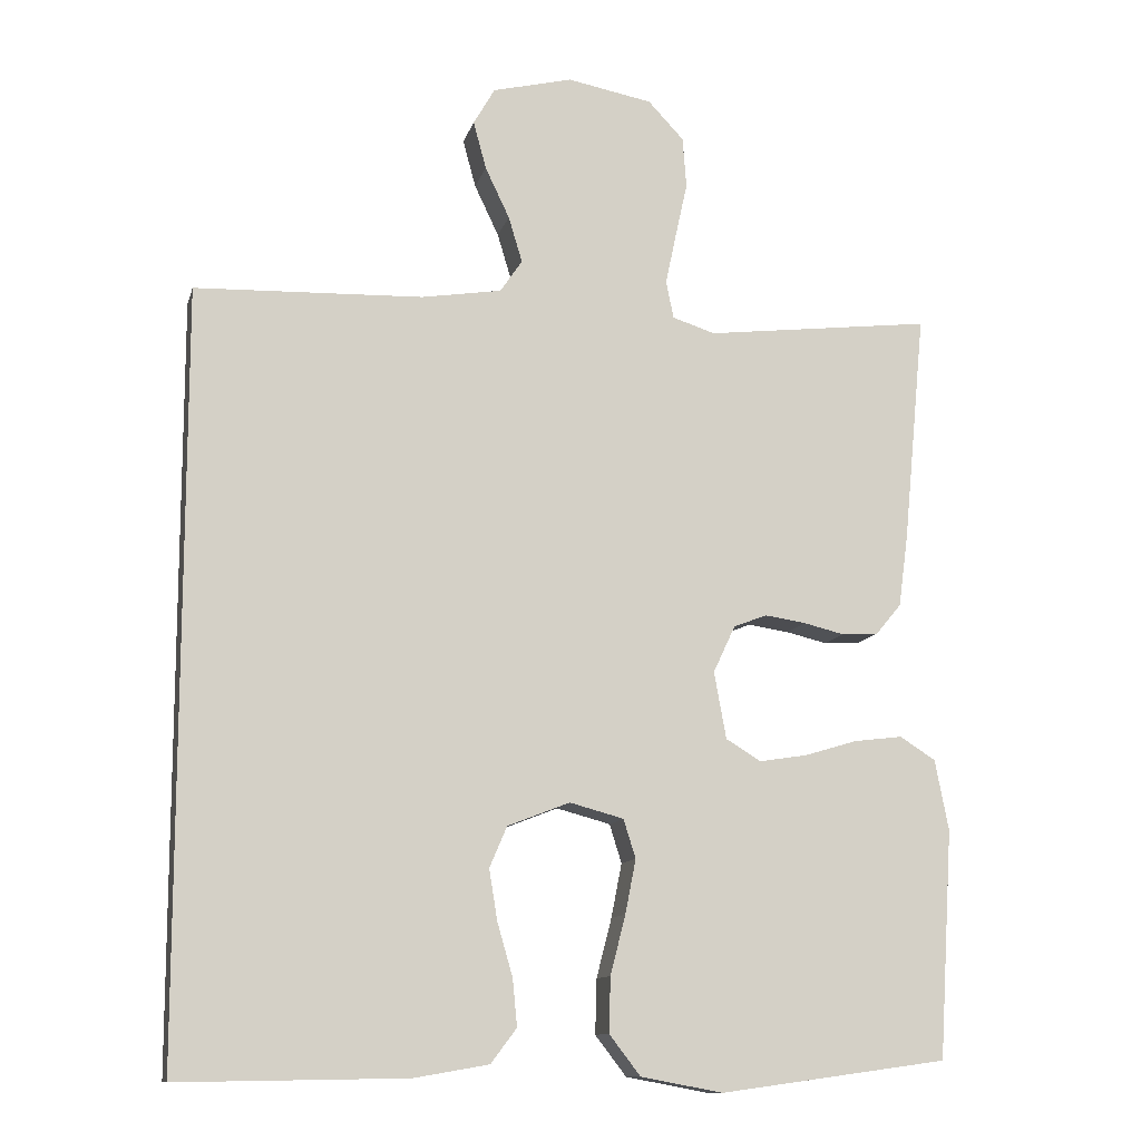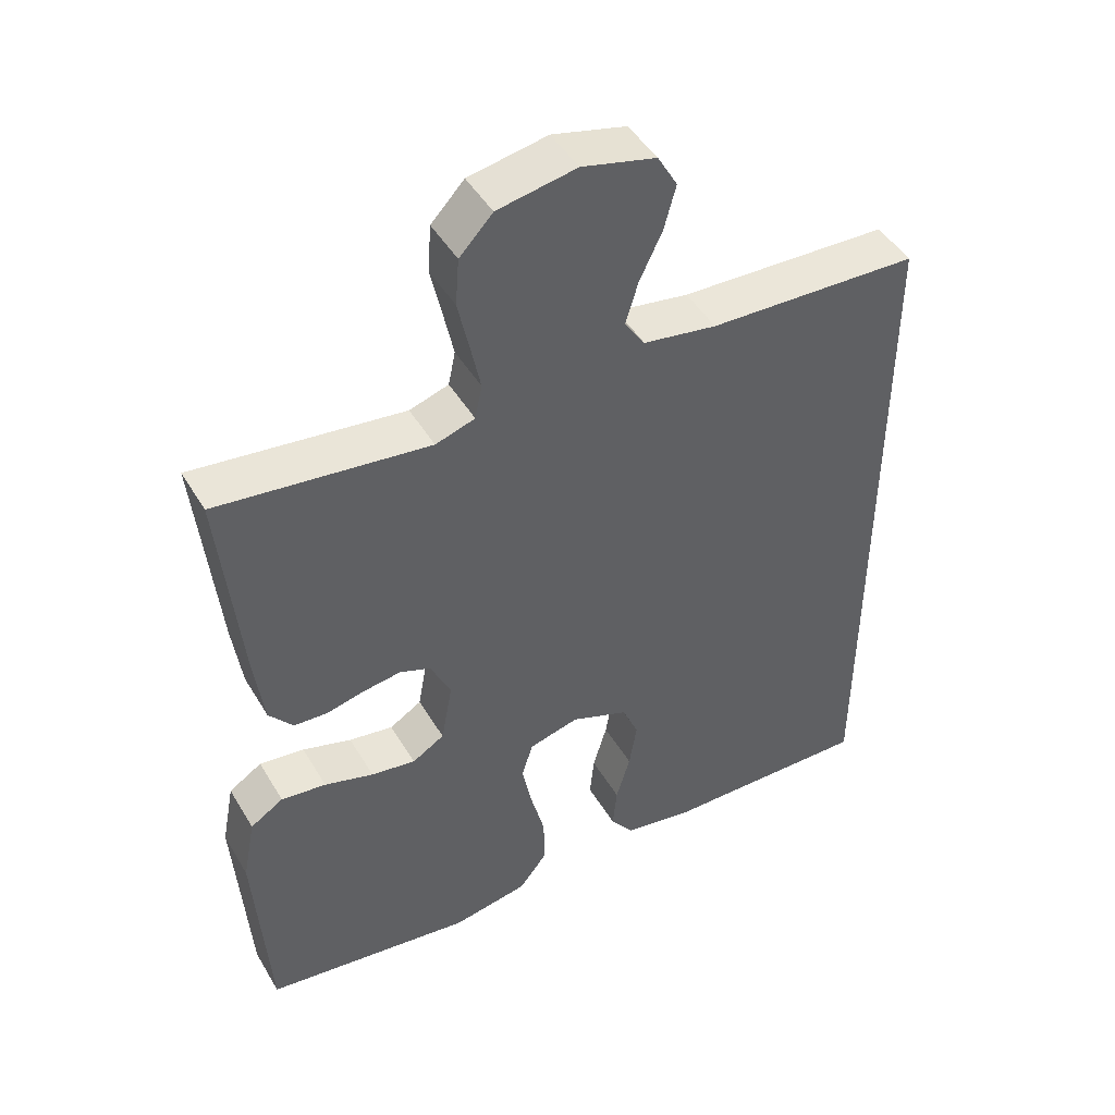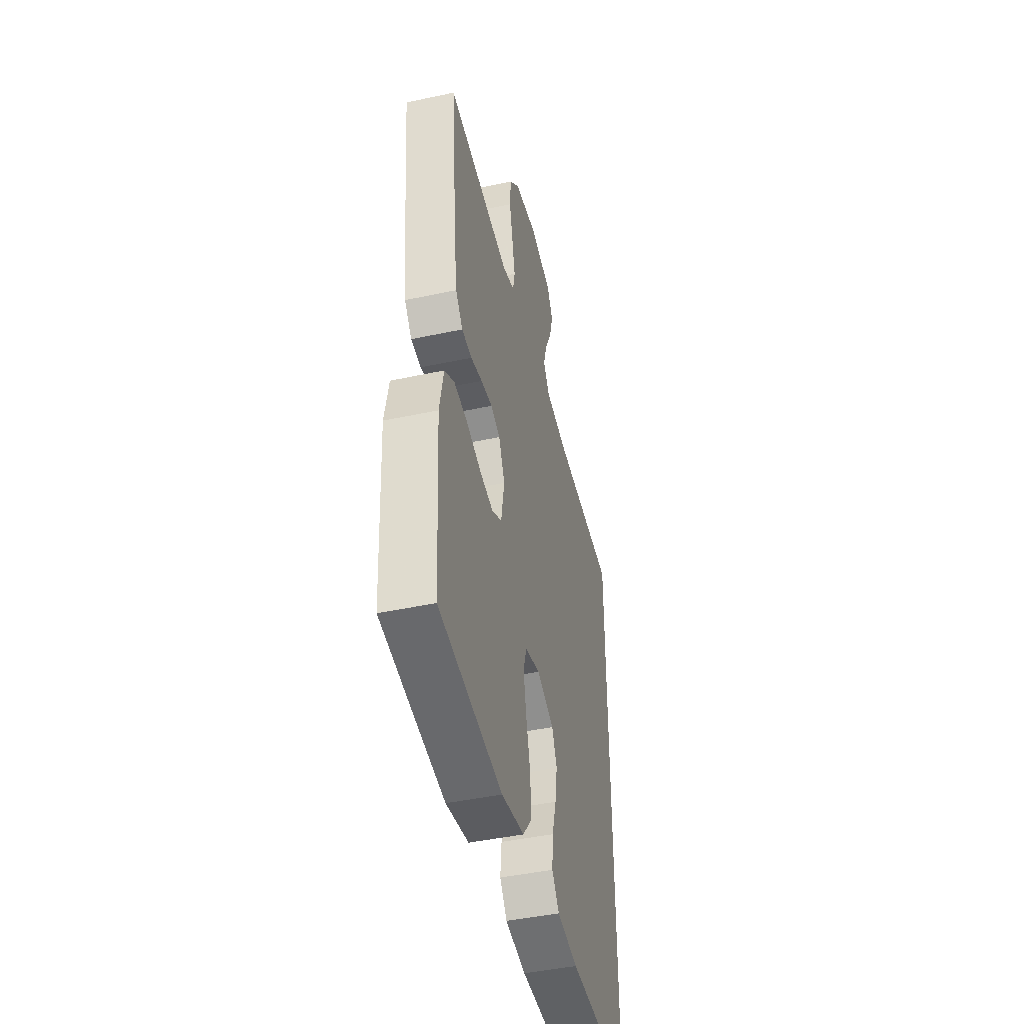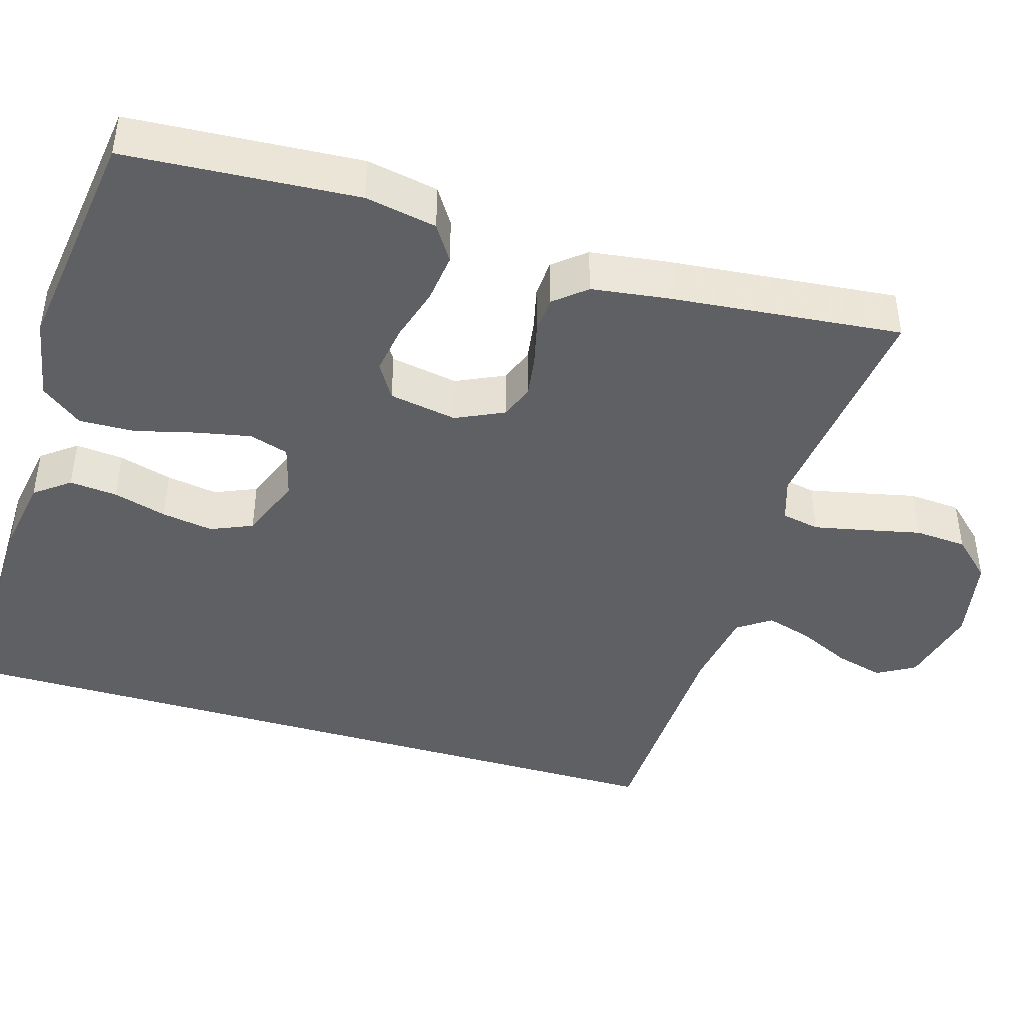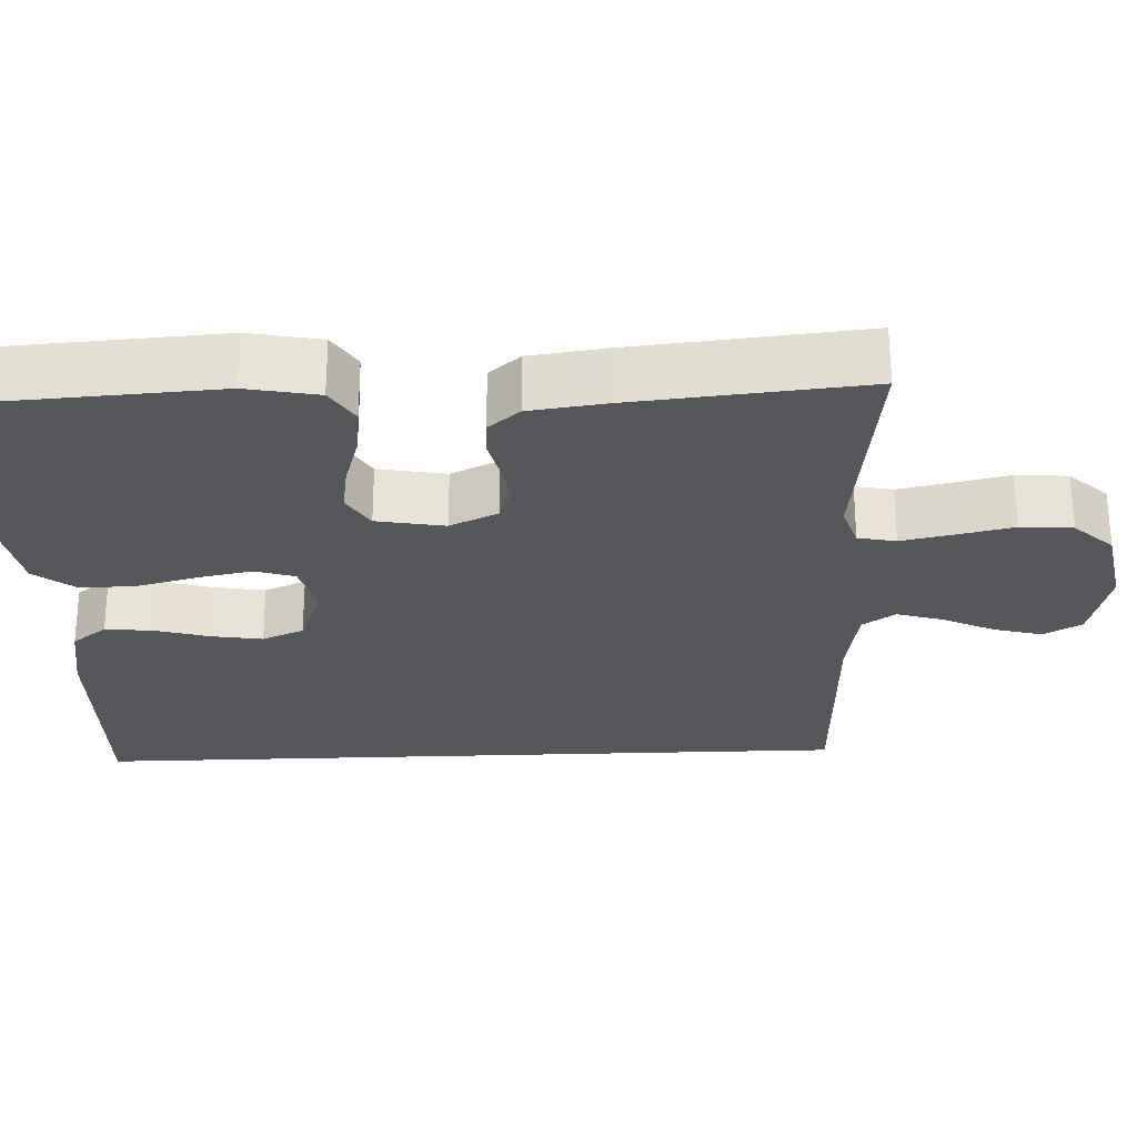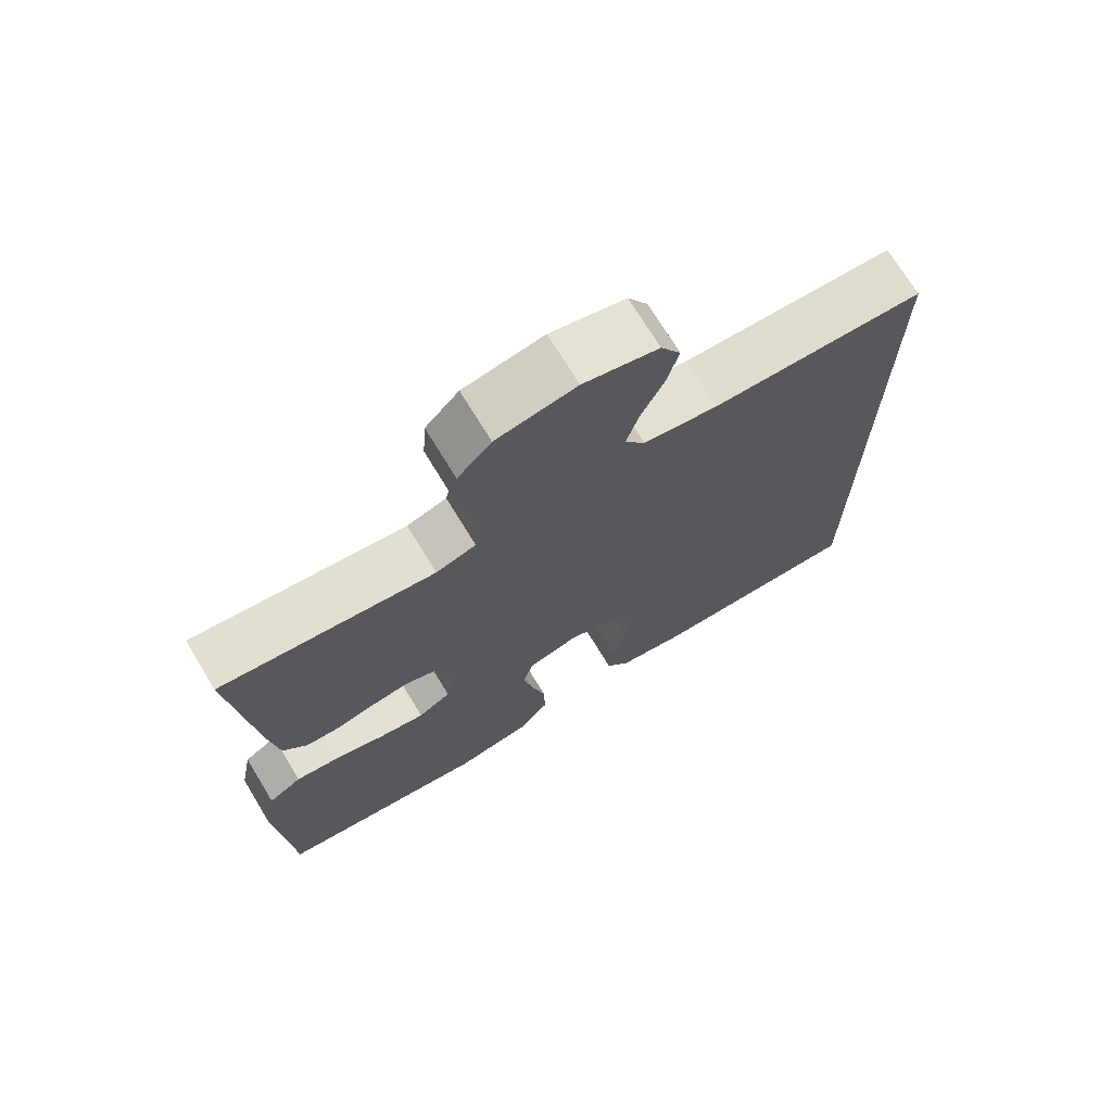
<metadata>
{"format":"obj","ext":"obj","renderer":"f3d","projection":"perspective","resolution":1024,"background":"white","views":[{"elev":-11.7,"azim":166.1,"up":"+Z"},{"elev":46.5,"azim":-29.3,"up":"+Z"},{"elev":-45.3,"azim":-76.1,"up":"+Z"},{"elev":-43.3,"azim":-106.5,"up":"+Y"},{"elev":-26.9,"azim":-87.6,"up":"+Y"},{"elev":71.9,"azim":-31.3,"up":"+Z"}]}
</metadata>
<code>
v 0.5 0.07 -0.528
v 0.2 0.07 -0.523
v 0.102 0.07 -0.506
v 0.068 0.07 -0.461
v 0.074 0.07 -0.399
v 0.094 0.07 -0.33
v 0.105 0.07 -0.263
v 0.082 0.07 -0.209
v 0 0.07 -0.177
v -0.071 0.07 -0.196
v -0.087 0.07 -0.247
v -0.073 0.07 -0.318
v -0.053 0.07 -0.396
v -0.051 0.07 -0.468
v -0.092 0.07 -0.521
v -0.2 0.07 -0.541
v -0.5 0.07 -0.5
v -0.519 0.07 -0.2
v -0.501 0.07 -0.107
v -0.454 0.07 -0.077
v -0.39 0.07 -0.085
v -0.32 0.07 -0.106
v -0.257 0.07 -0.116
v -0.211 0.07 -0.088
v -0.195 0.07 0
v -0.224 0.07 0.062
v -0.268 0.07 0.079
v -0.322 0.07 0.071
v -0.376 0.07 0.058
v -0.424 0.07 0.061
v -0.458 0.07 0.102
v -0.471 0.07 0.2
v -0.5 0.07 0.5
v -0.2 0.07 0.464
v -0.144 0.07 0.482
v -0.134 0.07 0.531
v -0.148 0.07 0.598
v -0.164 0.07 0.671
v -0.159 0.07 0.738
v -0.112 0.07 0.788
v 0 0.07 0.809
v 0.105 0.07 0.783
v 0.133 0.07 0.734
v 0.116 0.07 0.671
v 0.084 0.07 0.604
v 0.066 0.07 0.544
v 0.095 0.07 0.501
v 0.2 0.07 0.484
v 0.5 0.07 0.473
v 0.5 0 -0.528
v 0.2 0 -0.523
v 0.102 0 -0.506
v 0.068 0 -0.461
v 0.074 0 -0.399
v 0.094 0 -0.33
v 0.105 0 -0.263
v 0.082 0 -0.209
v 0 0 -0.177
v -0.071 0 -0.196
v -0.087 0 -0.247
v -0.073 0 -0.318
v -0.053 0 -0.396
v -0.051 0 -0.468
v -0.092 0 -0.521
v -0.2 0 -0.541
v -0.5 0 -0.5
v -0.519 0 -0.2
v -0.501 0 -0.107
v -0.454 0 -0.077
v -0.39 0 -0.085
v -0.32 0 -0.106
v -0.257 0 -0.116
v -0.211 0 -0.088
v -0.195 0 0
v -0.224 0 0.062
v -0.268 0 0.079
v -0.322 0 0.071
v -0.376 0 0.058
v -0.424 0 0.061
v -0.458 0 0.102
v -0.471 0 0.2
v -0.5 0 0.5
v -0.2 0 0.464
v -0.144 0 0.482
v -0.134 0 0.531
v -0.148 0 0.598
v -0.164 0 0.671
v -0.159 0 0.738
v -0.112 0 0.788
v 0 0 0.809
v 0.105 0 0.783
v 0.133 0 0.734
v 0.116 0 0.671
v 0.084 0 0.604
v 0.066 0 0.544
v 0.095 0 0.501
v 0.2 0 0.484
v 0.5 0 0.473
f 48 49 1 2
f 47 48 2
f 46 47 2
f 42 43 44 45
f 42 45 46
f 41 42 46
f 37 38 39 40
f 36 37 40 41
f 35 36 41 46
f 31 32 33 34
f 28 29 30 31
f 27 28 31 34
f 26 27 34 35
f 19 20 21 22
f 19 22 23
f 18 19 23
f 17 18 23
f 16 17 23 24
f 12 13 14 15
f 11 12 15 16
f 10 11 16 24
f 3 4 5 6
f 3 6 7
f 2 3 7
f 46 2 7
f 25 26 35 46
f 9 10 24 25
f 8 9 25 46
f 7 8 46
f 51 50 98 97
f 51 97 96
f 51 96 95
f 94 93 92 91
f 95 94 91
f 95 91 90
f 89 88 87 86
f 90 89 86 85
f 95 90 85 84
f 83 82 81 80
f 80 79 78 77
f 83 80 77 76
f 84 83 76 75
f 71 70 69 68
f 72 71 68
f 72 68 67
f 72 67 66
f 73 72 66 65
f 64 63 62 61
f 65 64 61 60
f 73 65 60 59
f 55 54 53 52
f 56 55 52
f 56 52 51
f 56 51 95
f 95 84 75 74
f 74 73 59 58
f 95 74 58 57
f 95 57 56
f 1 50 51 2
f 2 51 52 3
f 3 52 53 4
f 4 53 54 5
f 5 54 55 6
f 6 55 56 7
f 7 56 57 8
f 8 57 58 9
f 9 58 59 10
f 10 59 60 11
f 11 60 61 12
f 12 61 62 13
f 13 62 63 14
f 14 63 64 15
f 15 64 65 16
f 16 65 66 17
f 17 66 67 18
f 18 67 68 19
f 19 68 69 20
f 20 69 70 21
f 21 70 71 22
f 22 71 72 23
f 23 72 73 24
f 24 73 74 25
f 25 74 75 26
f 26 75 76 27
f 27 76 77 28
f 28 77 78 29
f 29 78 79 30
f 30 79 80 31
f 31 80 81 32
f 32 81 82 33
f 33 82 83 34
f 34 83 84 35
f 35 84 85 36
f 36 85 86 37
f 37 86 87 38
f 38 87 88 39
f 39 88 89 40
f 40 89 90 41
f 41 90 91 42
f 42 91 92 43
f 43 92 93 44
f 44 93 94 45
f 45 94 95 46
f 46 95 96 47
f 47 96 97 48
f 48 97 98 49
f 49 98 50 1

</code>
